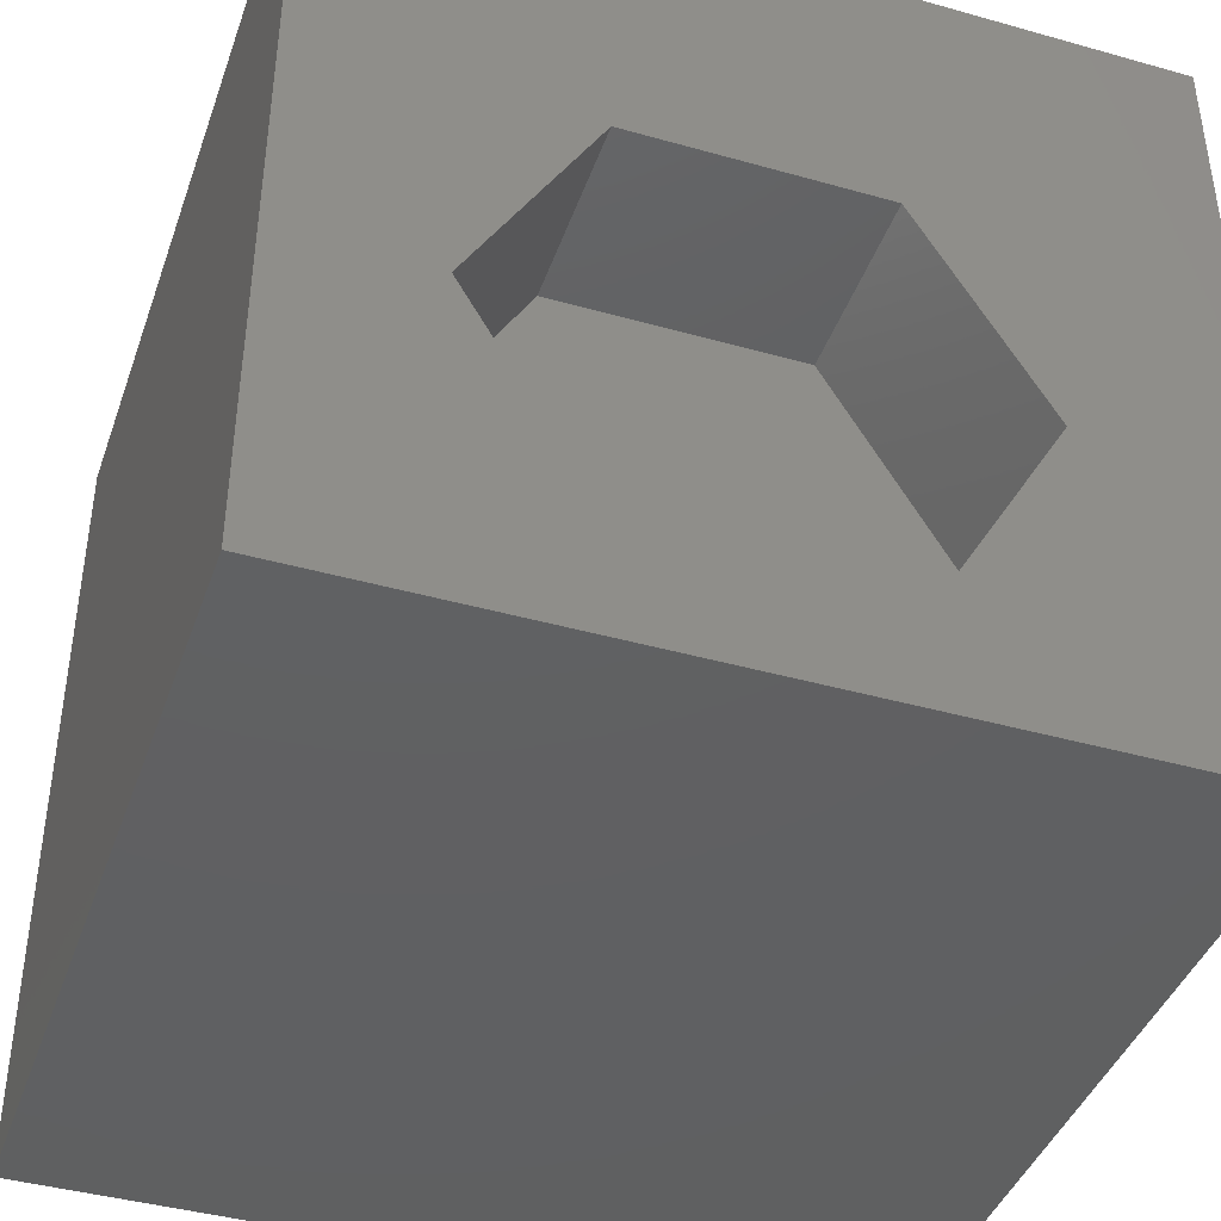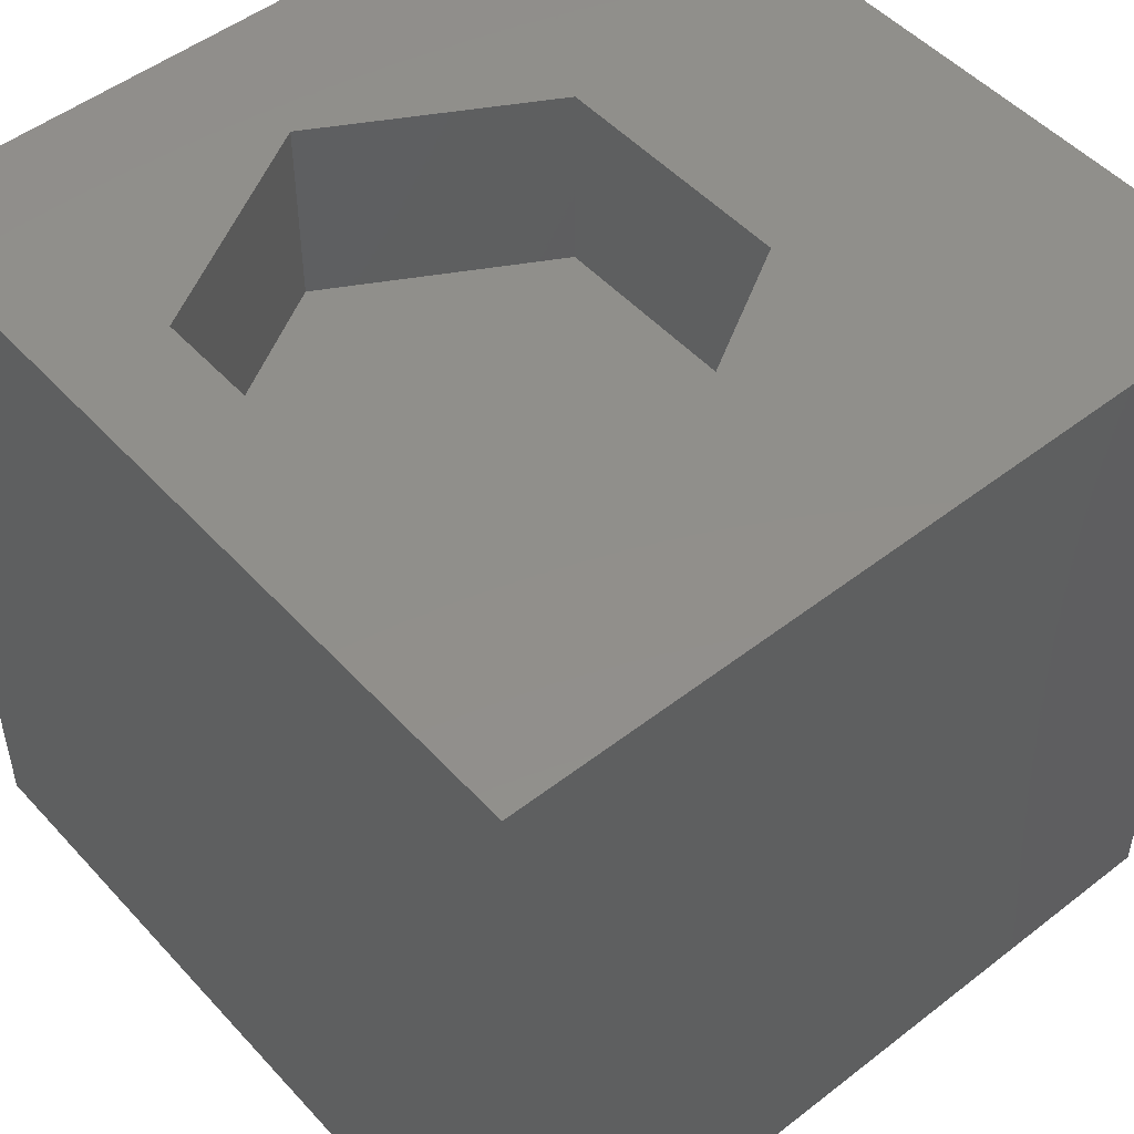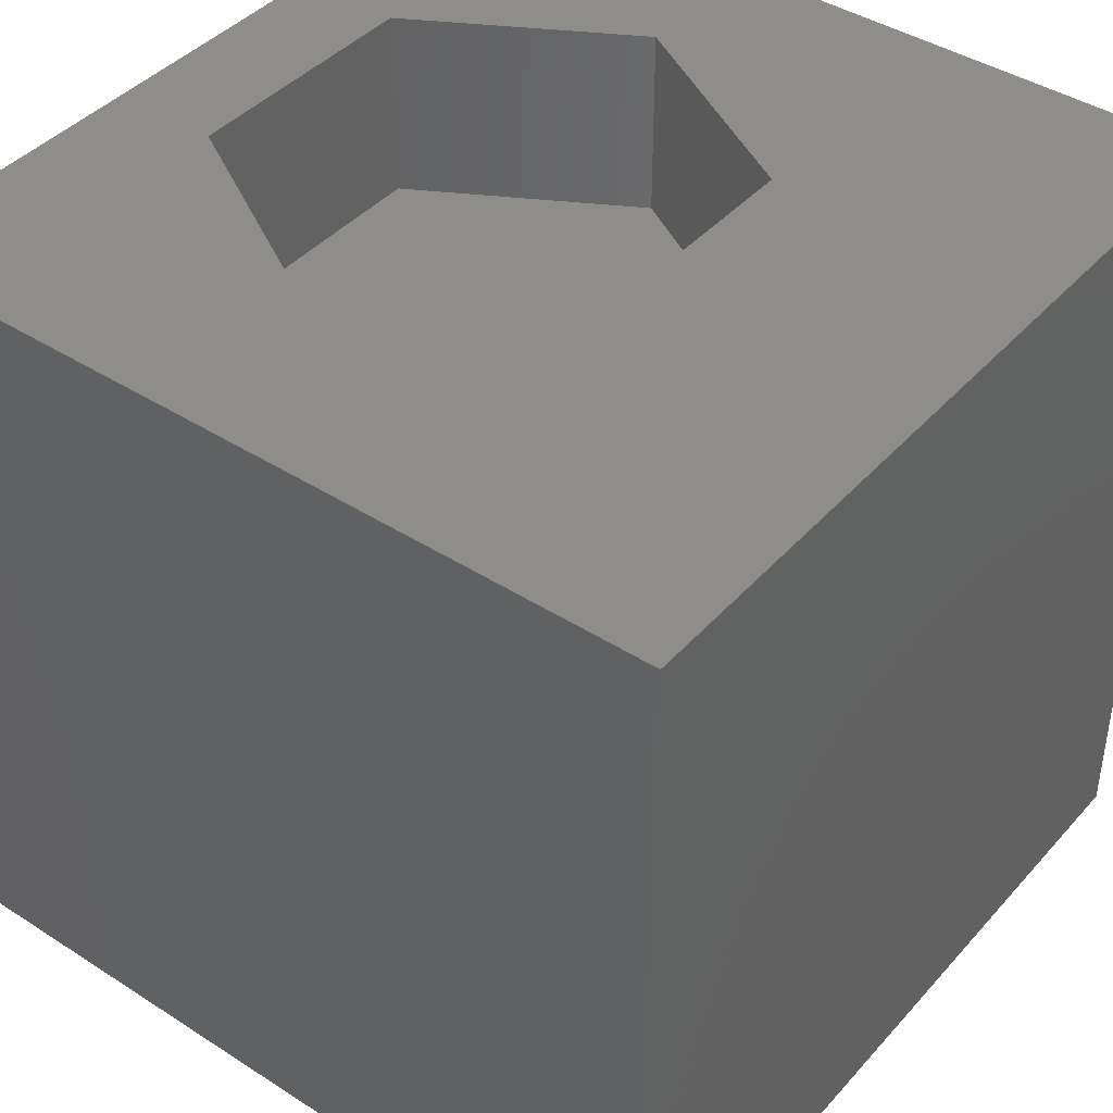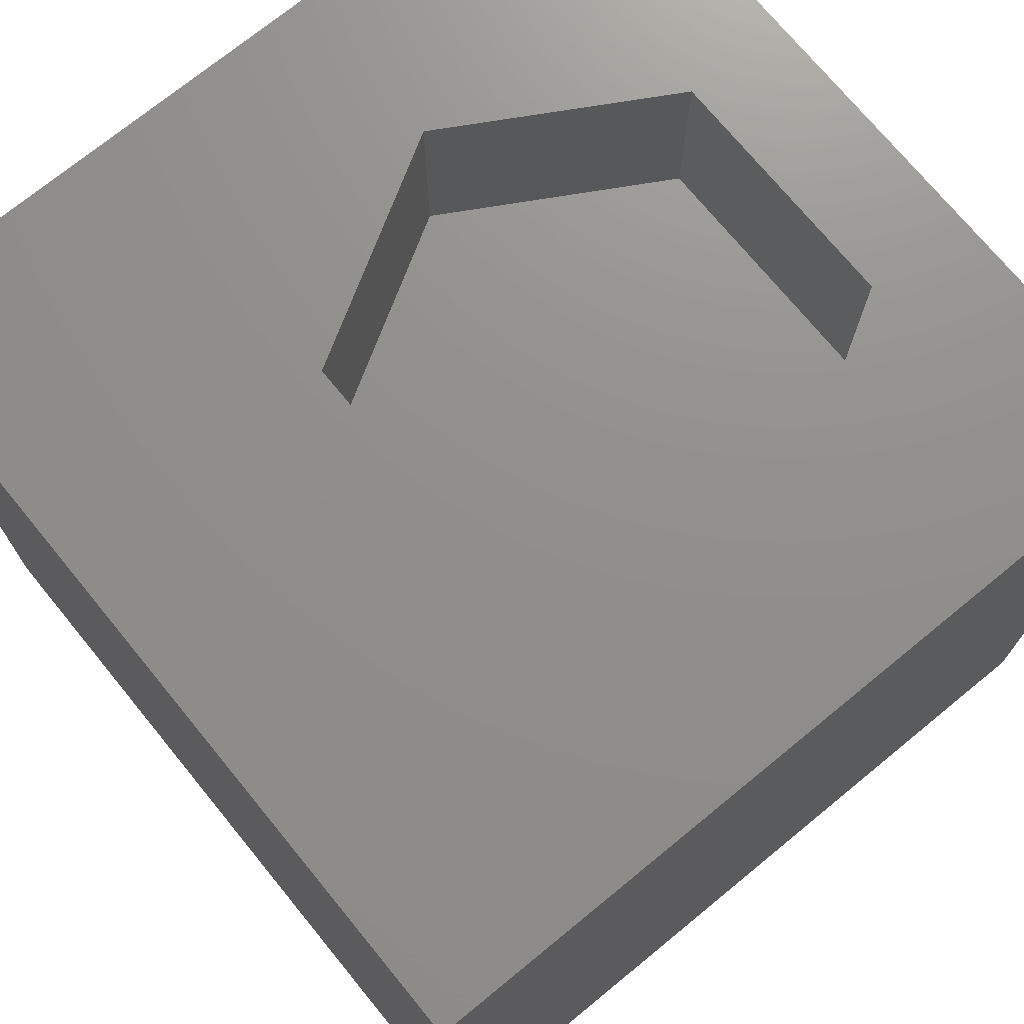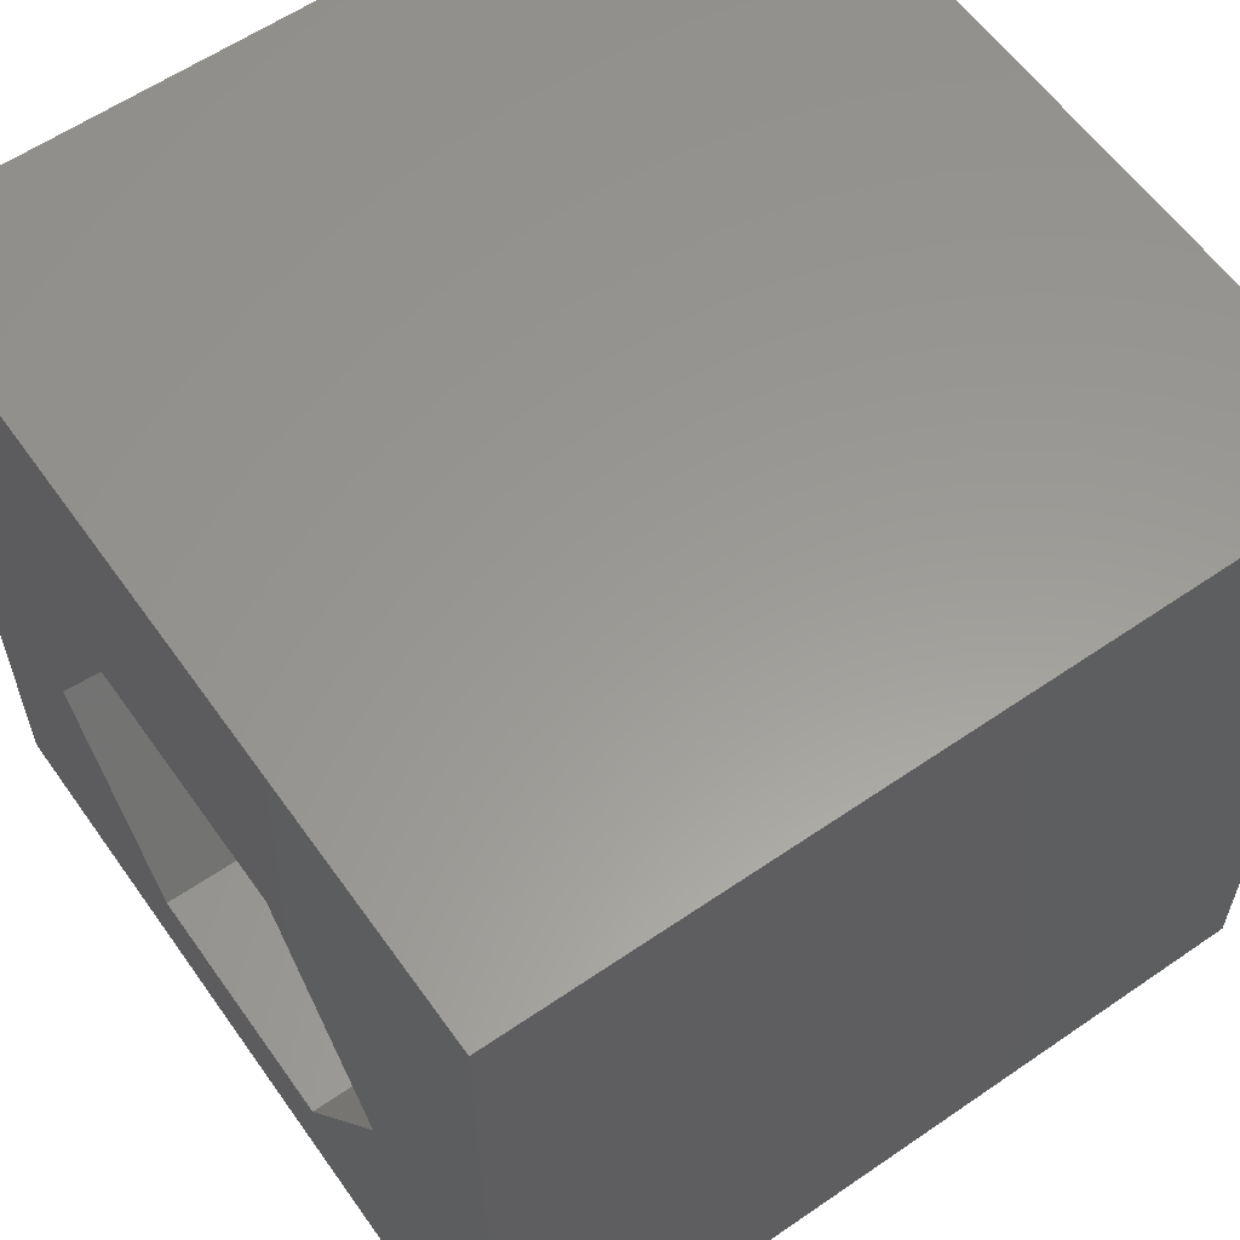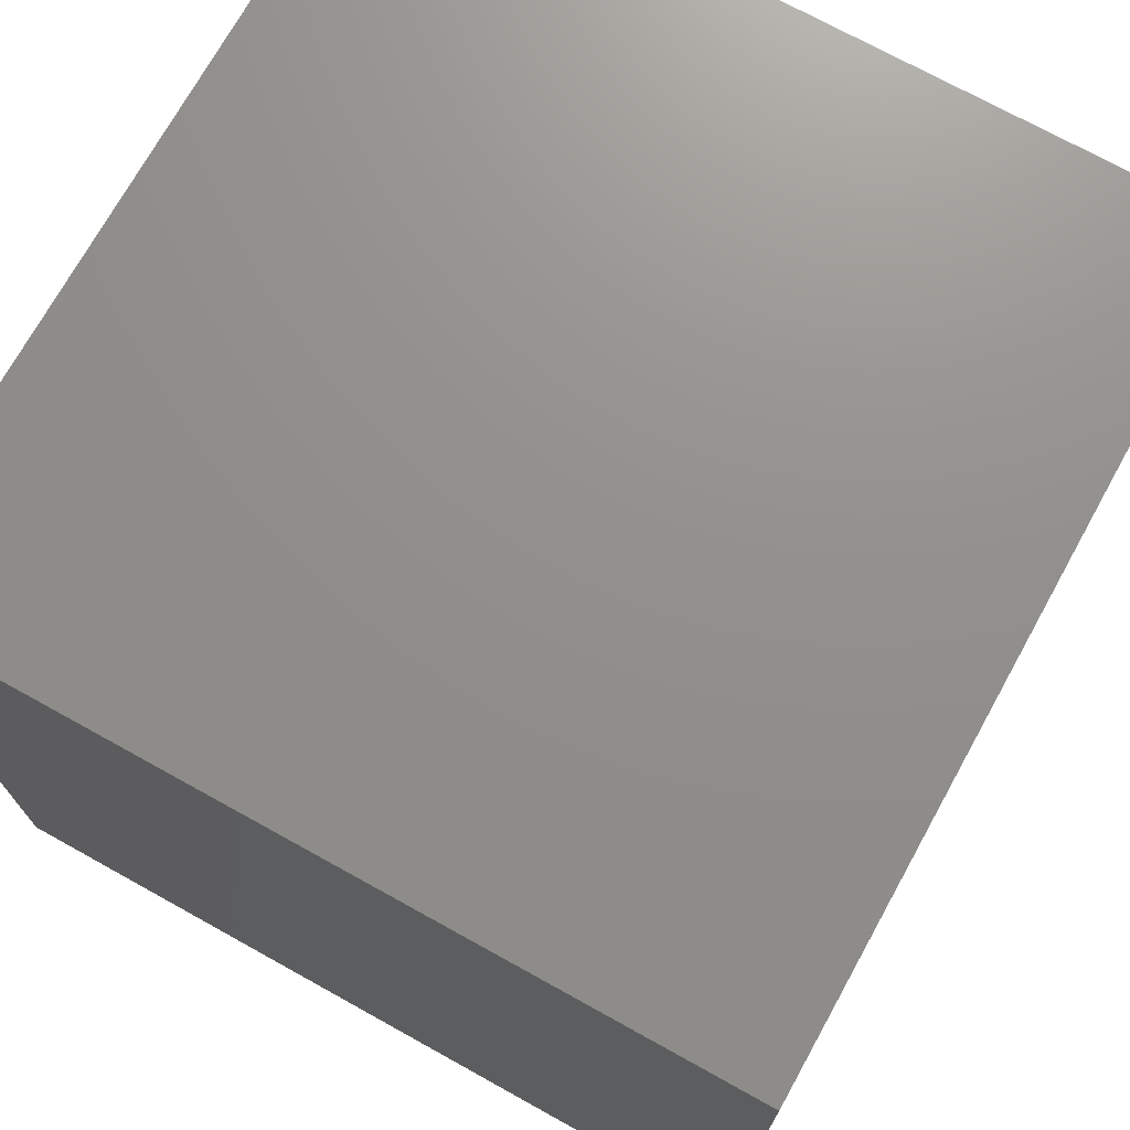
<metadata>
{"format":"stl","ext":"stl","renderer":"f3d","projection":"perspective","resolution":1024,"background":"white","views":[{"elev":-41.7,"azim":-18.8,"up":"+Y"},{"elev":49.9,"azim":49.5,"up":"+Z"},{"elev":42.0,"azim":127.7,"up":"+Z"},{"elev":72.8,"azim":-129.3,"up":"+Z"},{"elev":59.6,"azim":54.8,"up":"+Y"},{"elev":72.4,"azim":119.0,"up":"+Y"}]}
</metadata>
<code>
# stl→obj: 20 verts, 36 faces
v 0 10 10
v 0 10 0
v 0 0 10
v 0 0 0
v 10 10 10
v 7.857 3.933 10
v 10 0 10
v 6.34 1.305 10
v 3.307 1.305 10
v 1.79 3.933 10
v 3.307 6.56 10
v 6.34 6.56 10
v 10 10 0
v 10 0 0
v 1.79 3.933 7.659
v 3.307 6.56 7.659
v 6.34 6.56 7.659
v 7.857 3.933 7.659
v 6.34 1.305 7.659
v 3.307 1.305 7.659
f 1 2 3
f 3 2 4
f 5 6 7
f 7 6 8
f 7 8 3
f 8 9 3
f 3 9 10
f 3 10 1
f 1 10 11
f 1 11 5
f 5 11 12
f 5 12 6
f 13 5 14
f 14 5 7
f 2 13 4
f 4 13 14
f 5 13 1
f 1 13 2
f 14 7 4
f 4 7 3
f 15 16 10
f 10 16 11
f 16 17 11
f 11 17 12
f 17 18 12
f 12 18 6
f 18 19 6
f 6 19 8
f 19 20 8
f 8 20 9
f 20 15 9
f 9 15 10
f 20 19 15
f 15 19 18
f 15 18 16
f 16 18 17

</code>
